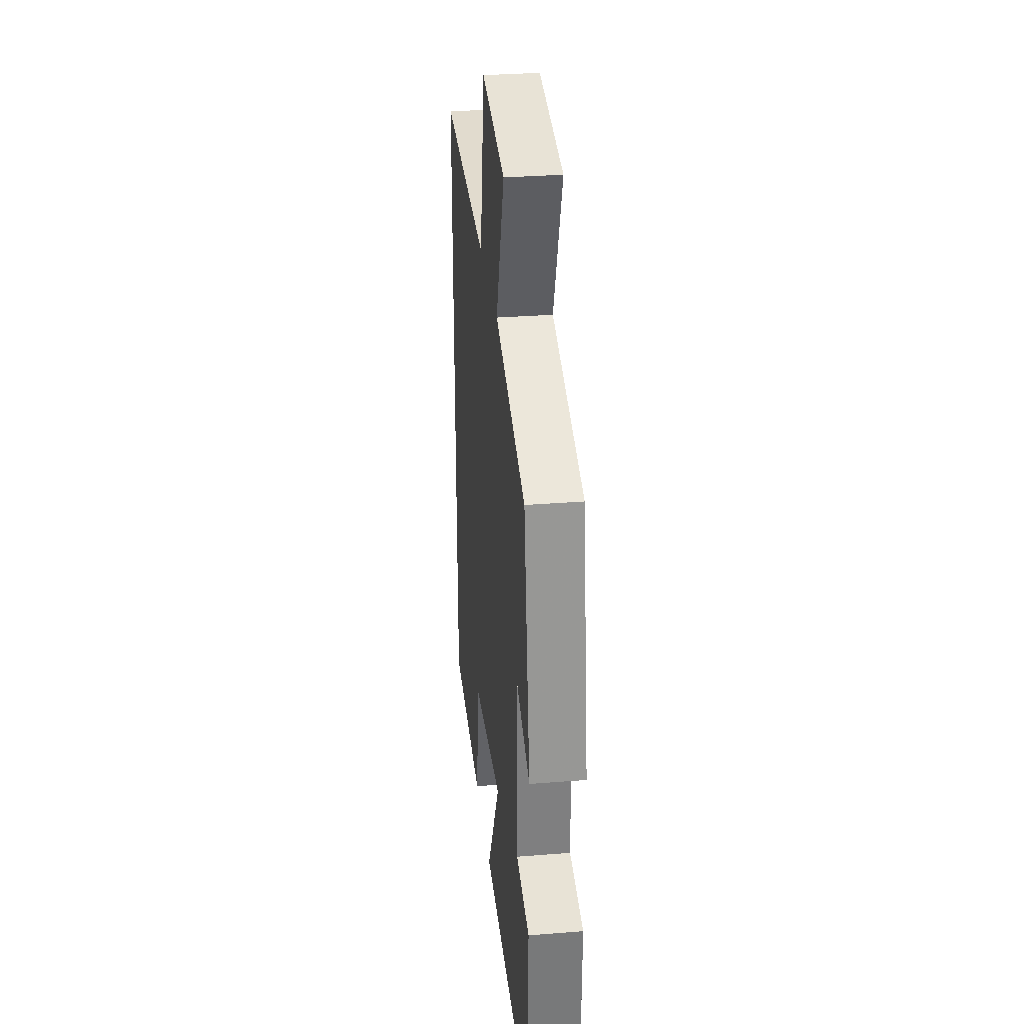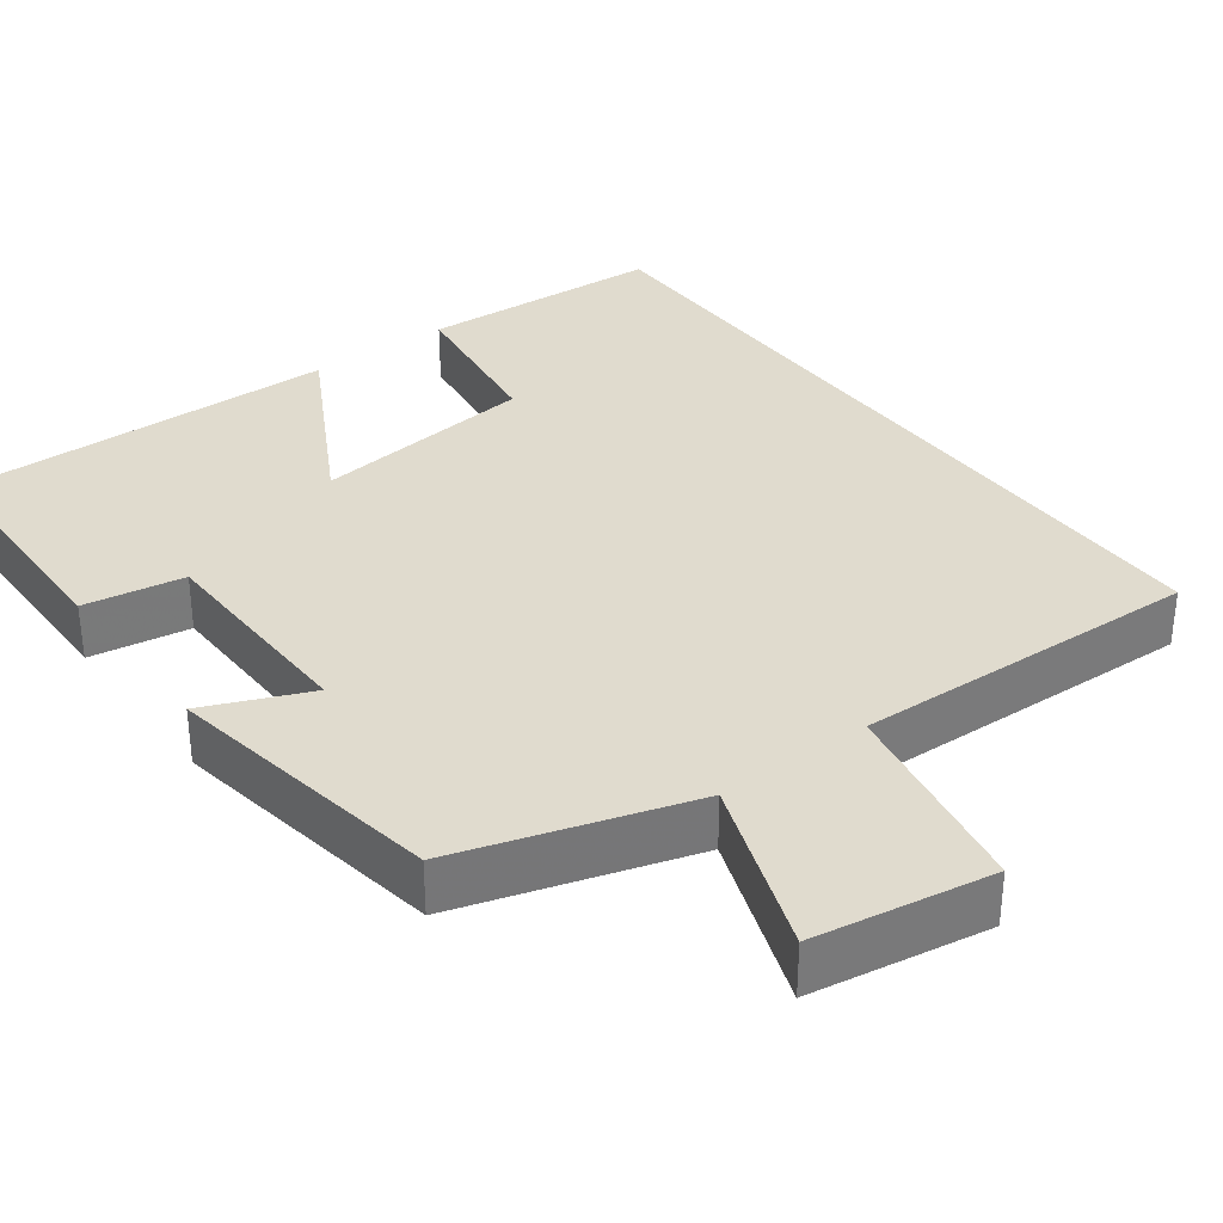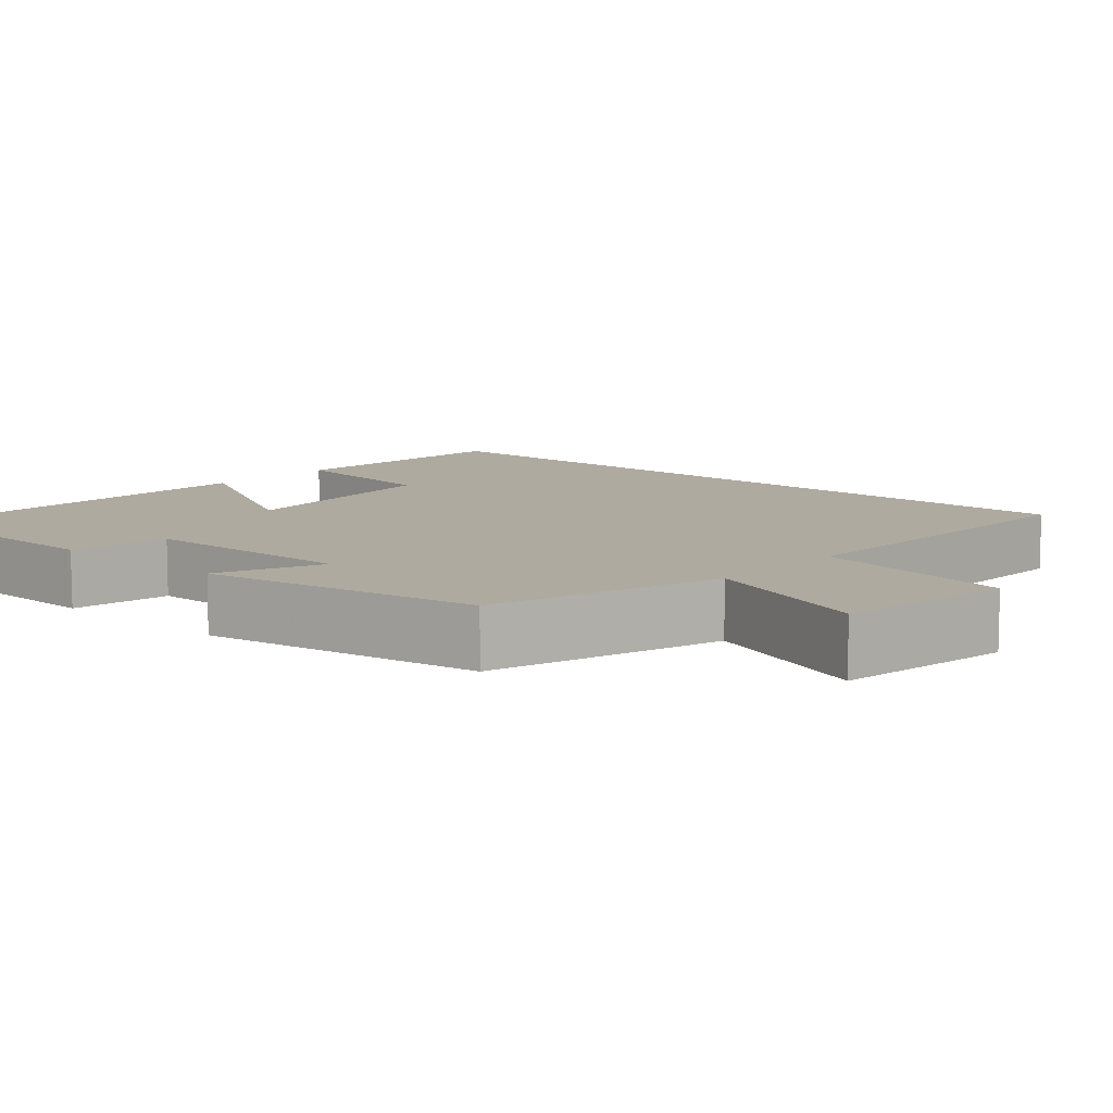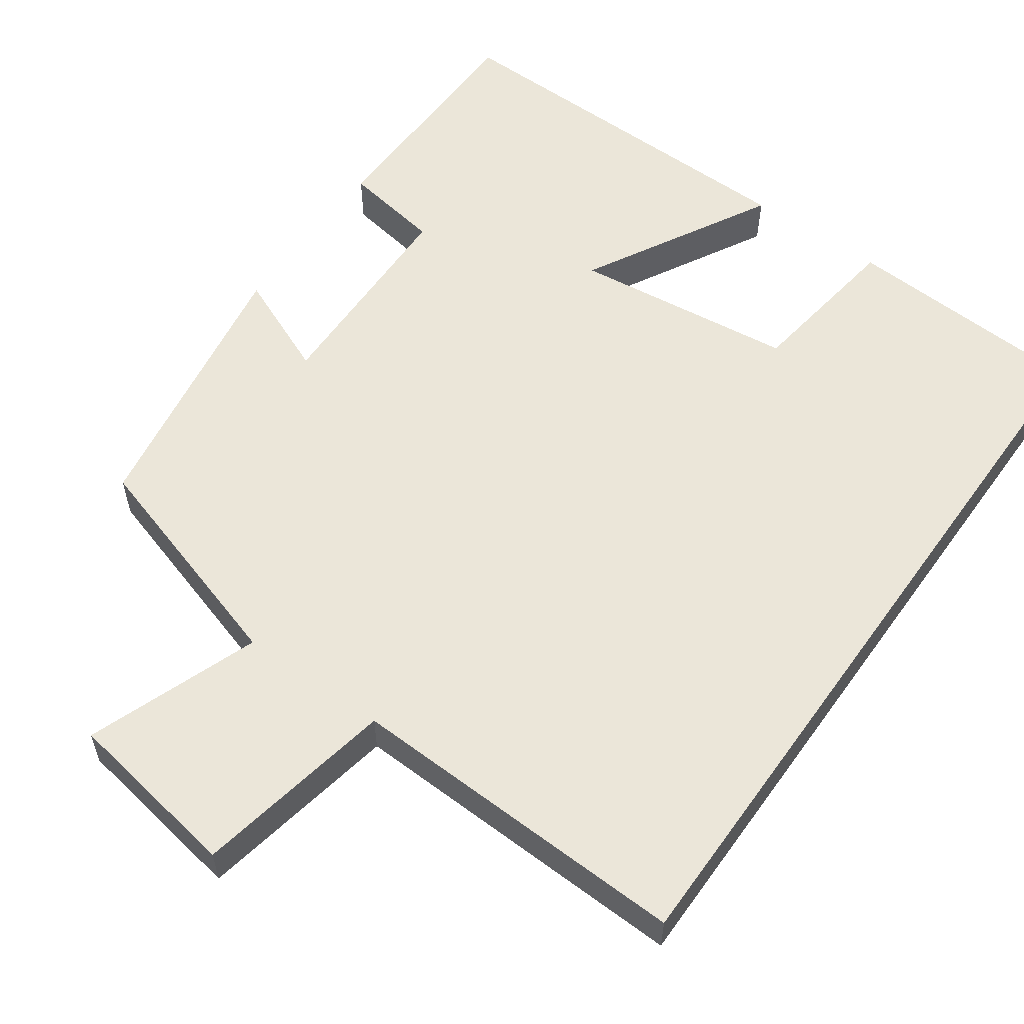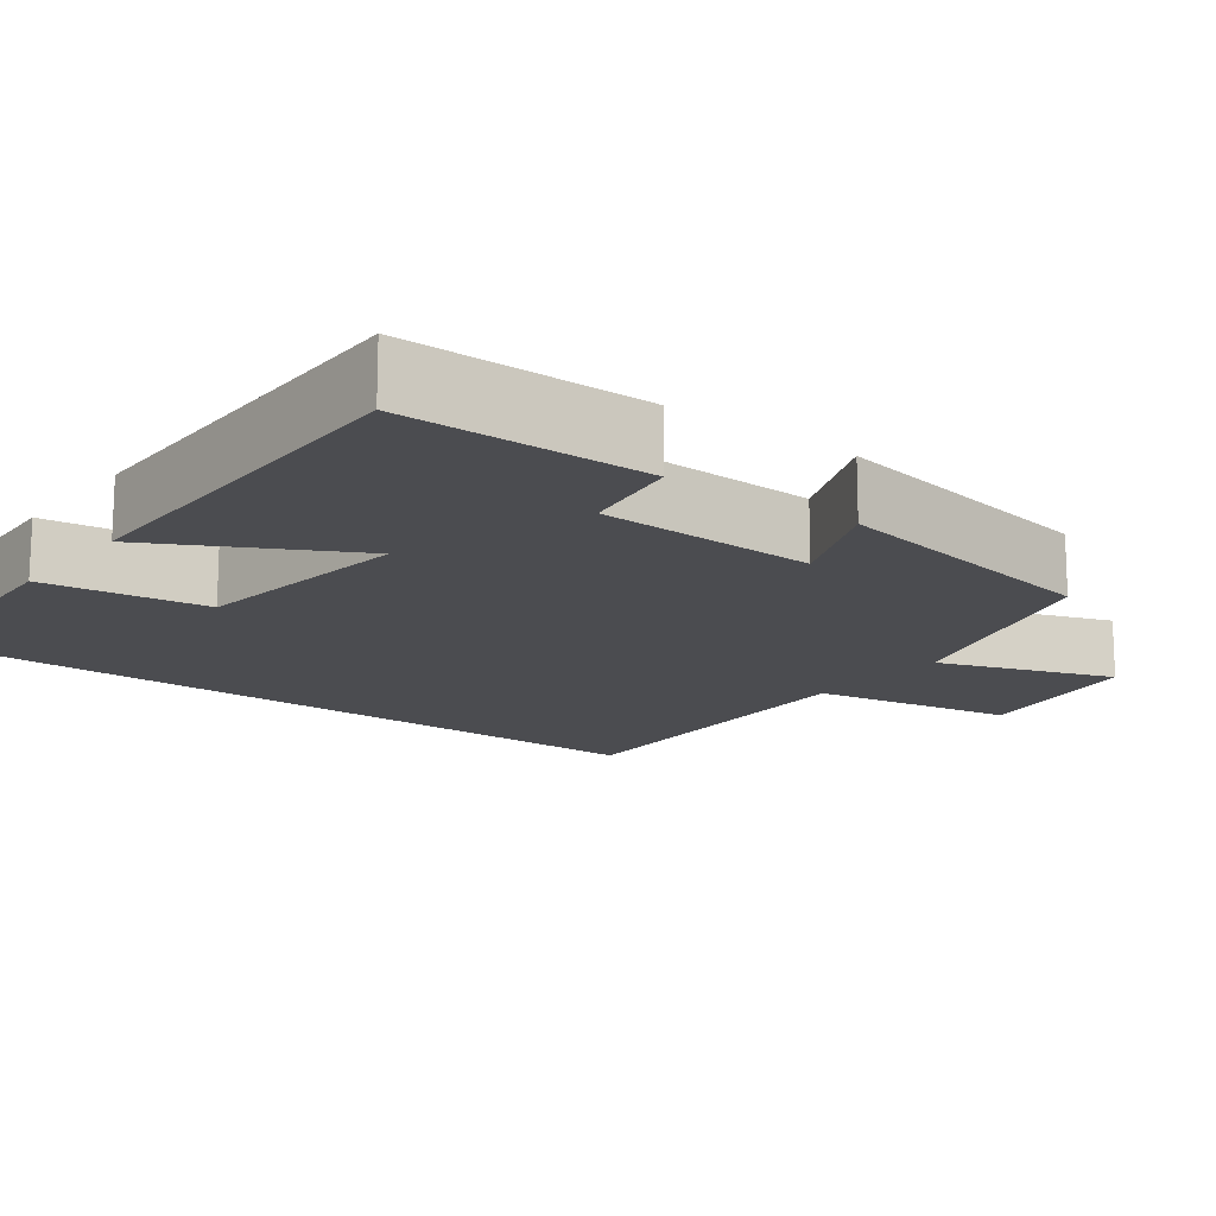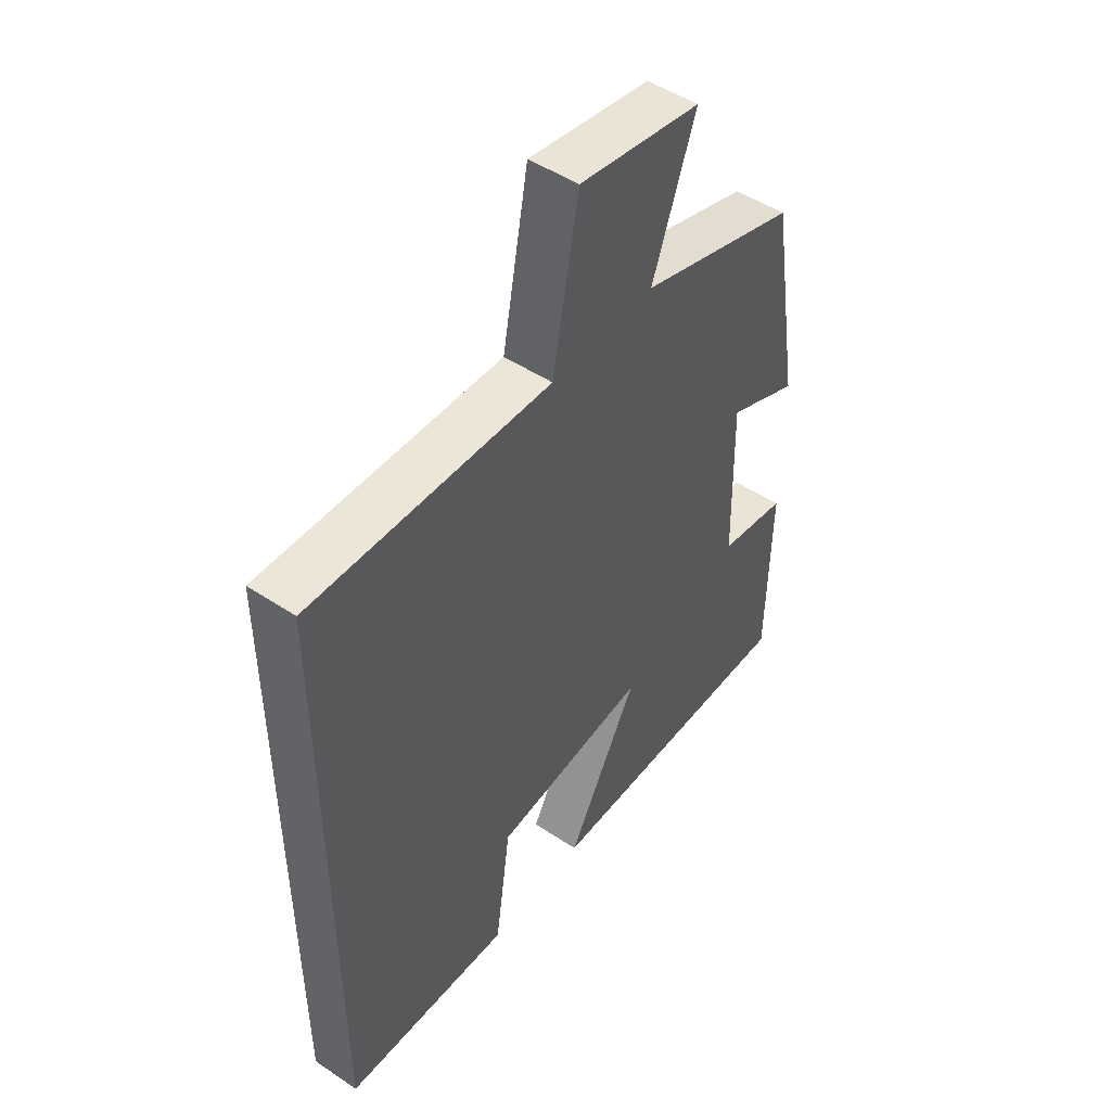
<metadata>
{"format":"obj","ext":"obj","renderer":"f3d","projection":"perspective","resolution":1024,"background":"white","views":[{"elev":31.8,"azim":-96.4,"up":"+Z"},{"elev":33.7,"azim":-36.7,"up":"+Y"},{"elev":9.5,"azim":-48.5,"up":"+Y"},{"elev":57.1,"azim":35.4,"up":"+Y"},{"elev":-15.2,"azim":-127.7,"up":"+Y"},{"elev":49.0,"azim":126.5,"up":"+Z"}]}
</metadata>
<code>
v 0.5 0.07 0.516
v 0.5 0.07 -0.483
v 0.185 0.07 -0.5
v 0.156 0.07 -0.291
v -0.132 0.07 -0.257
v 0.001 0.07 -0.5
v -0.495 0.07 -0.508
v -0.5 0.07 -0.195
v -0.372 0.07 -0.174
v -0.366 0.07 0.106
v -0.5 0.07 0.049
v -0.44 0.07 0.409
v -0.143 0.07 0.5
v -0.224 0.07 0.722
v 0.004 0.07 0.76
v 0.053 0.07 0.5
v 0.5 0 0.516
v 0.5 0 -0.483
v 0.185 0 -0.5
v 0.156 0 -0.291
v -0.132 0 -0.257
v 0.001 0 -0.5
v -0.495 0 -0.508
v -0.5 0 -0.195
v -0.372 0 -0.174
v -0.366 0 0.106
v -0.5 0 0.049
v -0.44 0 0.409
v -0.143 0 0.5
v -0.224 0 0.722
v 0.004 0 0.76
v 0.053 0 0.5
f 13 14 15 16
f 11 12 13 16
f 10 11 16 1
f 9 10 1
f 6 7 8 9
f 5 6 9
f 4 5 9 1
f 1 2 3 4
f 32 31 30 29
f 32 29 28 27
f 17 32 27 26
f 17 26 25
f 25 24 23 22
f 25 22 21
f 17 25 21 20
f 20 19 18 17
f 1 17 18 2
f 2 18 19 3
f 3 19 20 4
f 4 20 21 5
f 5 21 22 6
f 6 22 23 7
f 7 23 24 8
f 8 24 25 9
f 9 25 26 10
f 10 26 27 11
f 11 27 28 12
f 12 28 29 13
f 13 29 30 14
f 14 30 31 15
f 15 31 32 16
f 16 32 17 1

</code>
